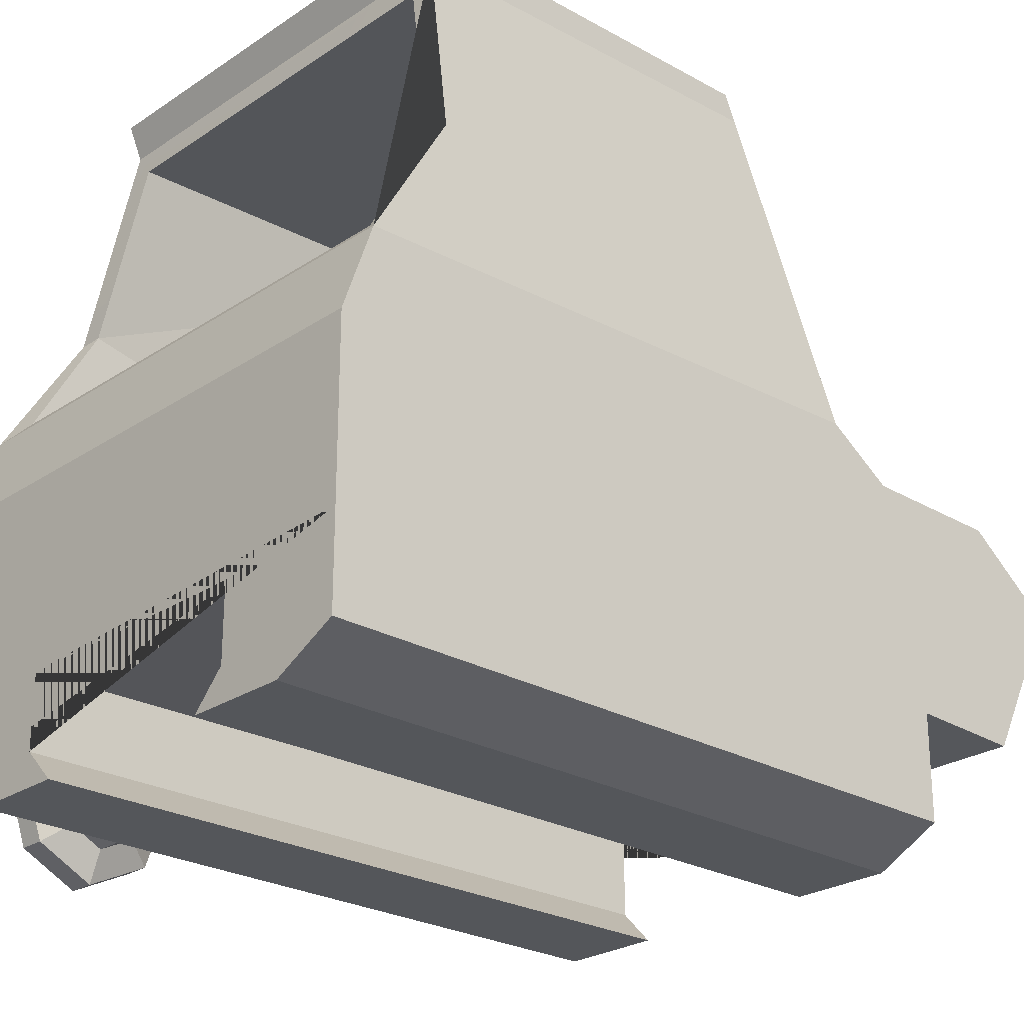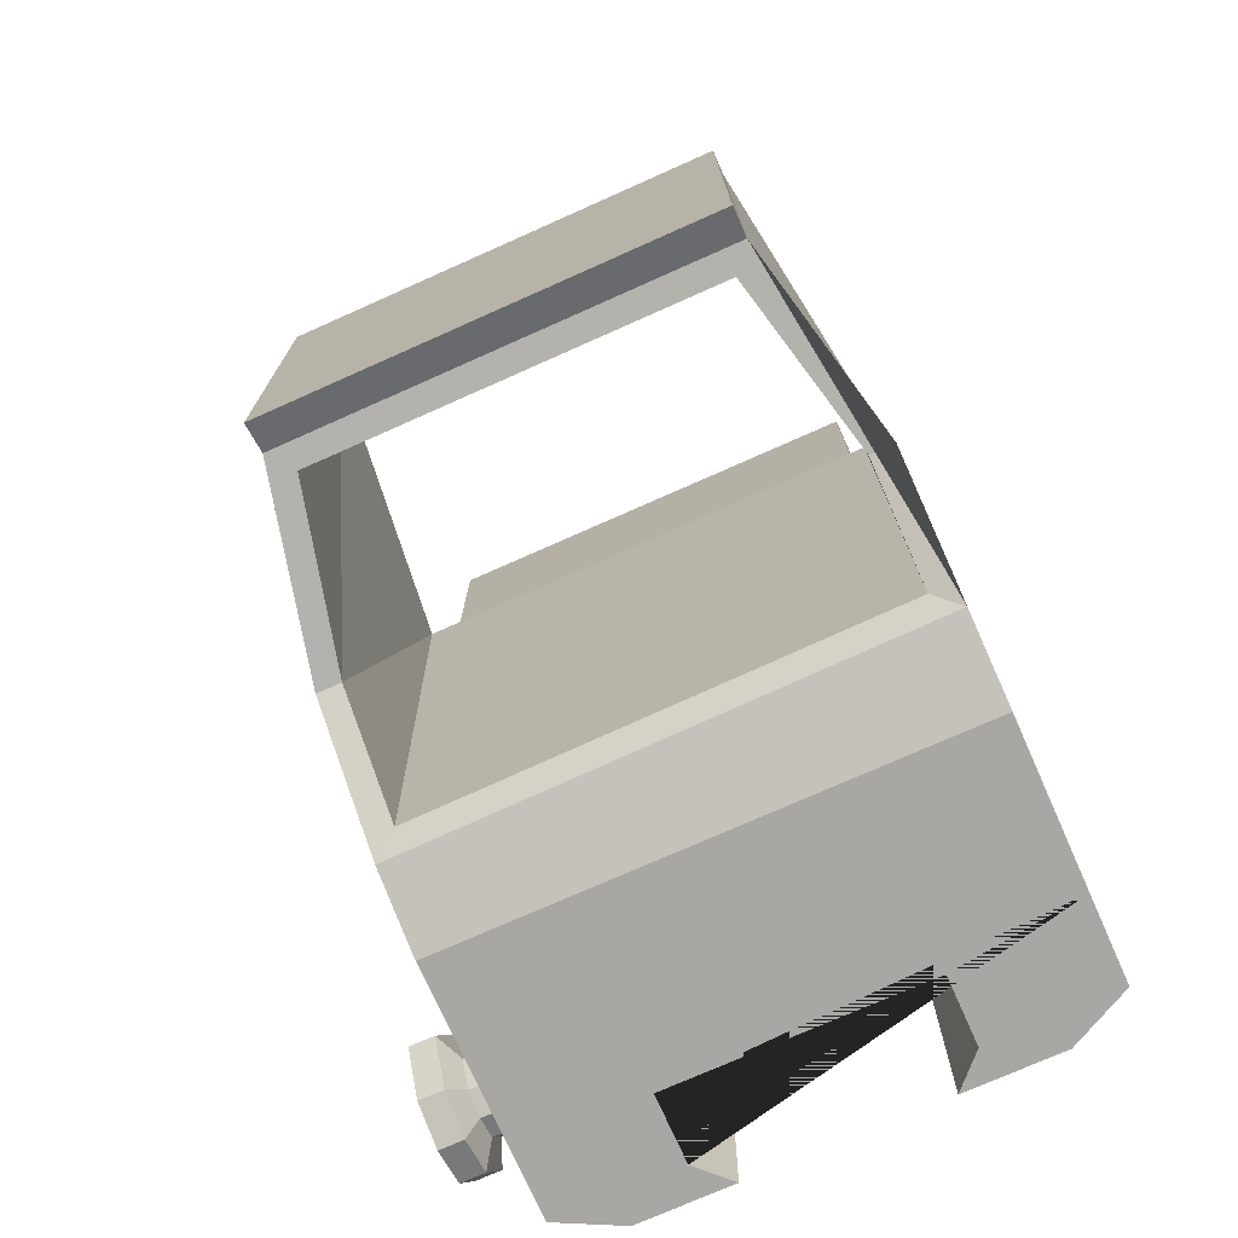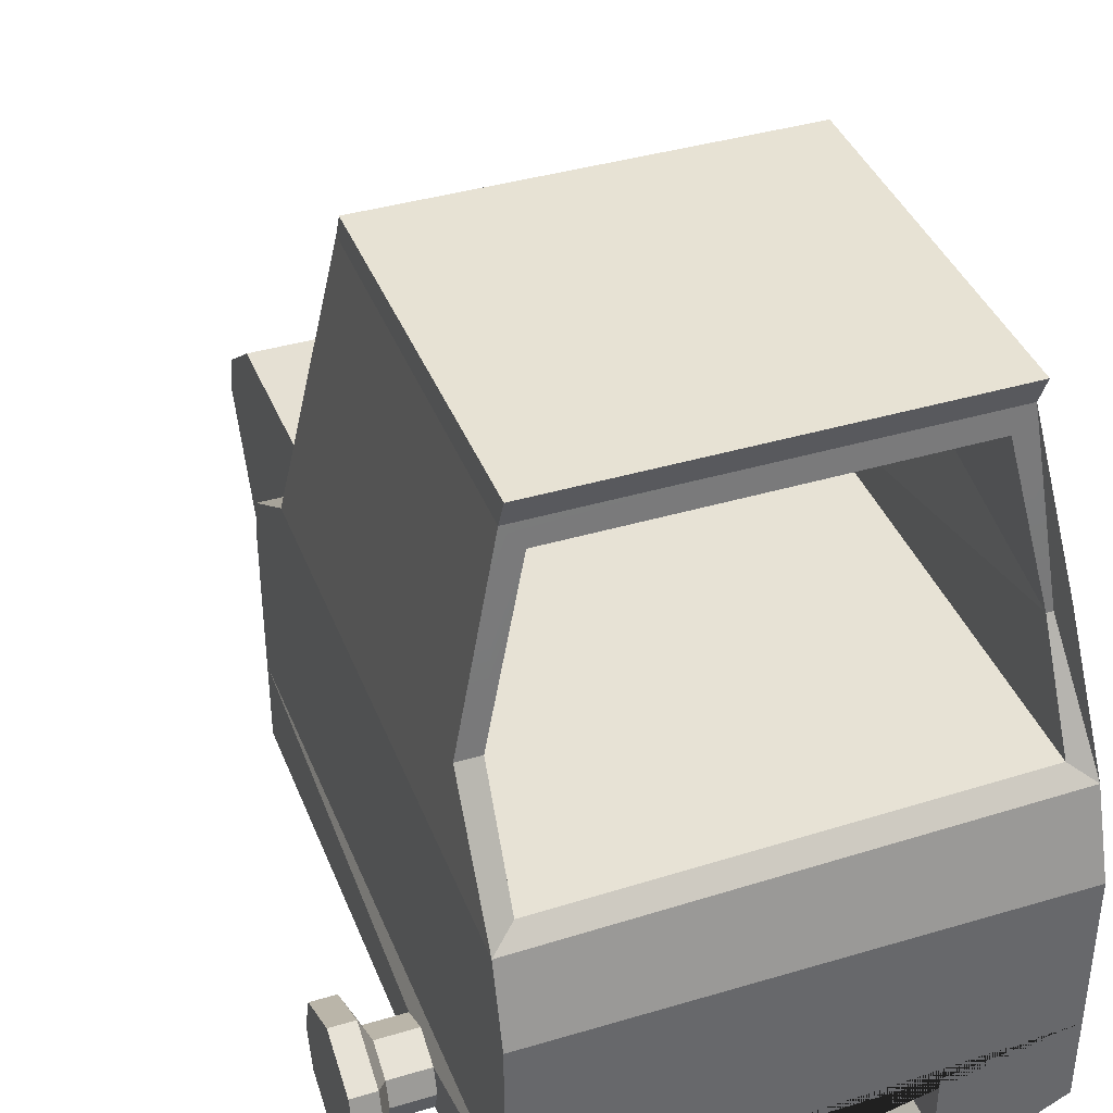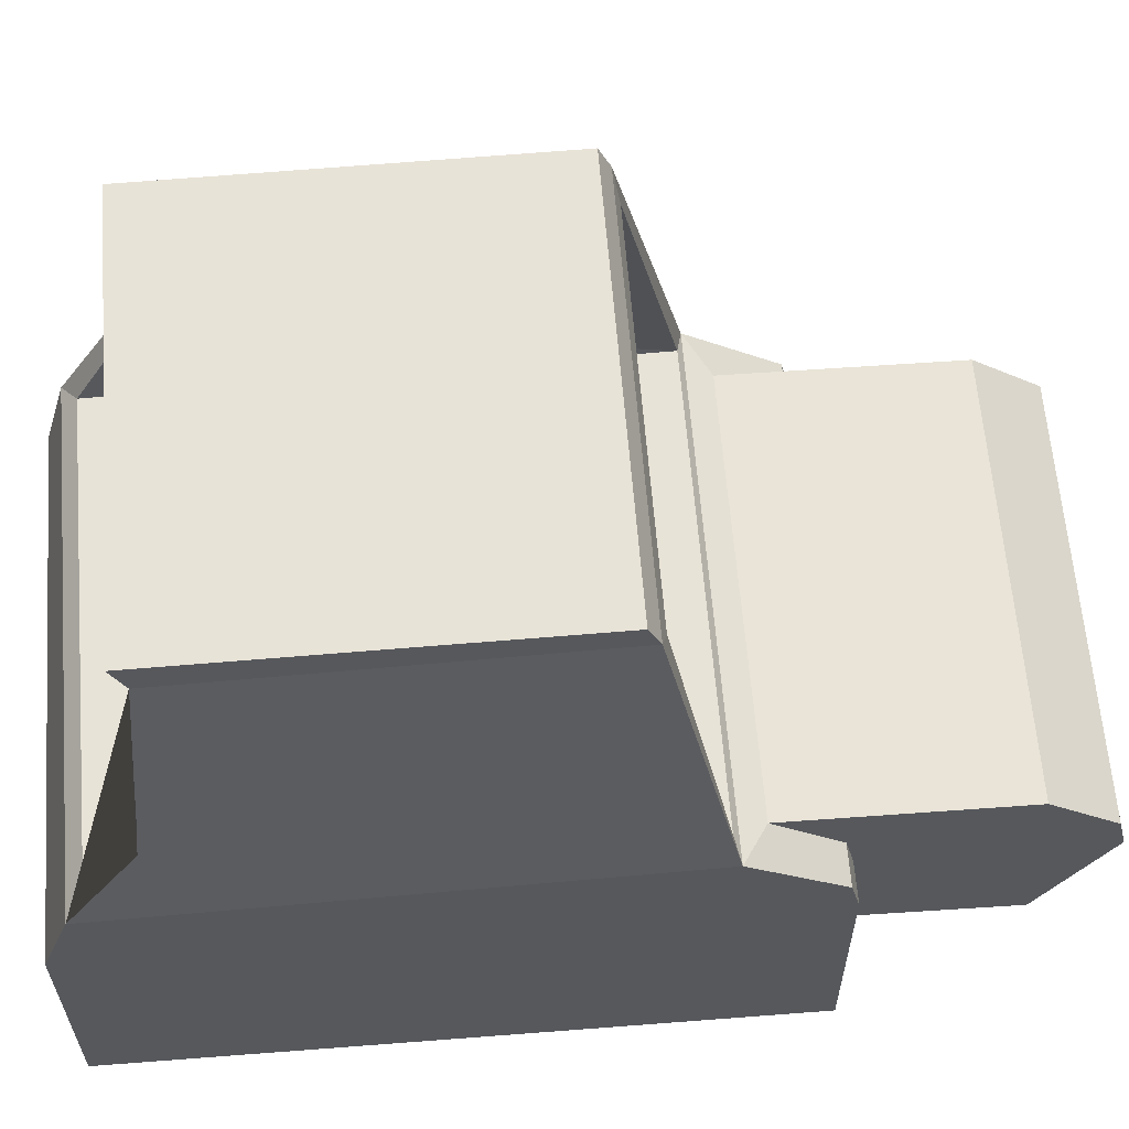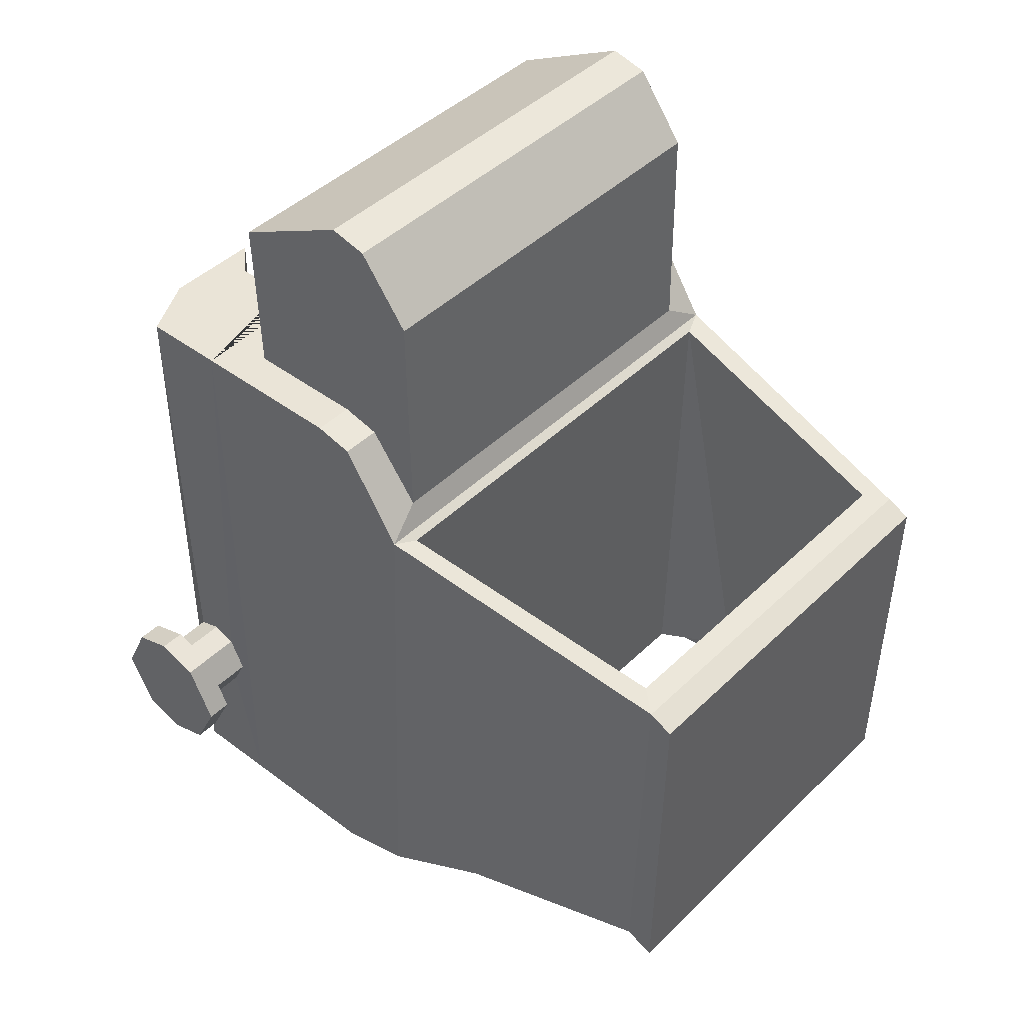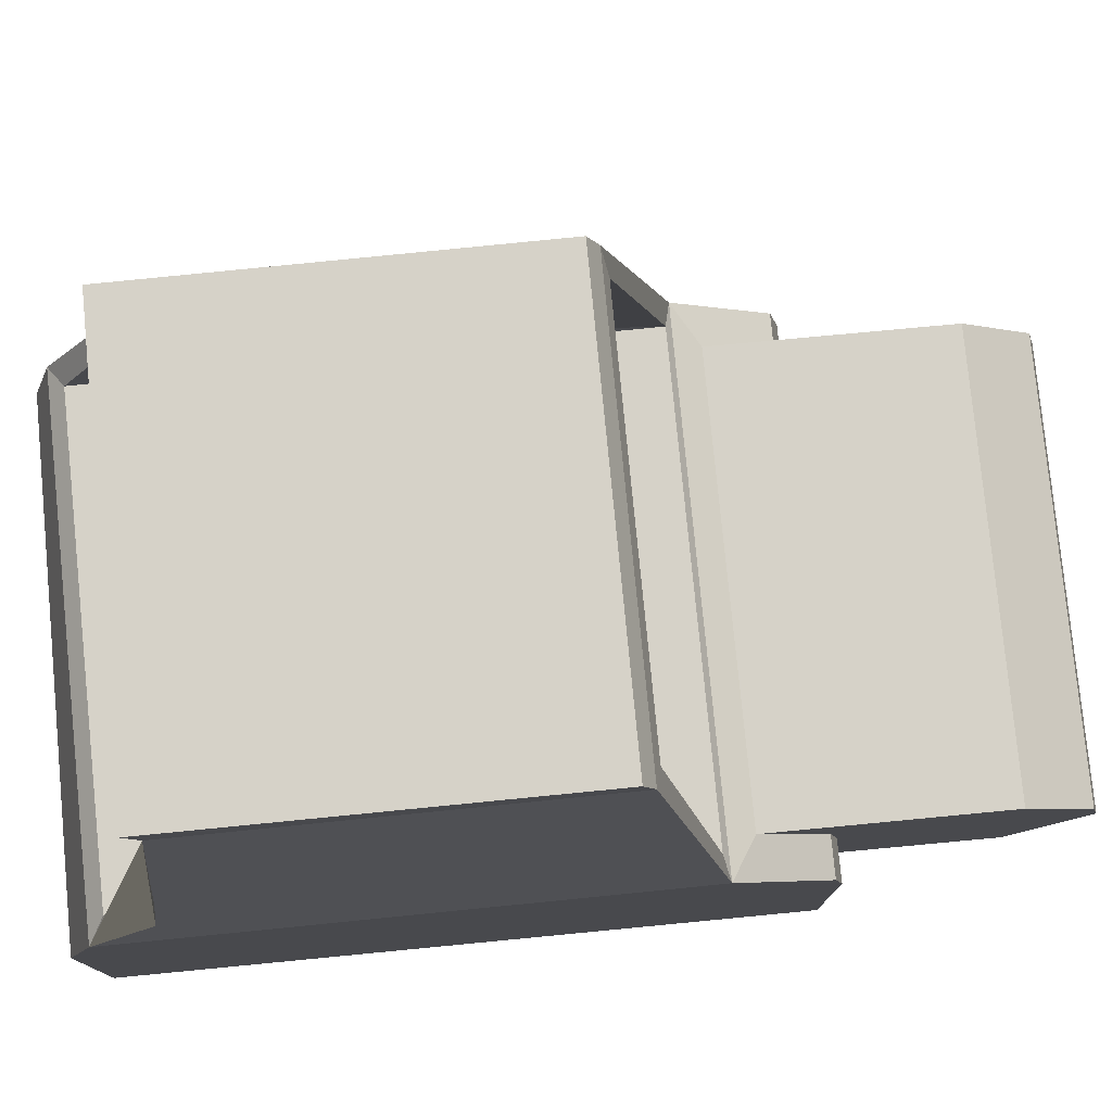
<metadata>
{"format":"obj","ext":"obj","renderer":"f3d","projection":"perspective","resolution":1024,"background":"white","views":[{"elev":-25.2,"azim":-132.9,"up":"+Y"},{"elev":-74.6,"azim":-156.0,"up":"+Z"},{"elev":38.9,"azim":159.5,"up":"+Y"},{"elev":61.2,"azim":-94.5,"up":"+Y"},{"elev":43.8,"azim":131.5,"up":"+Z"},{"elev":77.8,"azim":-95.5,"up":"+Y"}]}
</metadata>
<code>
o Cube
v 0.3772 -0.8431 -0.5419
v 0.387 -1.114 -0.3056
v 0.318 -0.8431 0.4556
v 0.318 -1.026 0.4556
v -0.3772 -0.8431 -0.5419
v -0.3772 -1.085 -0.5419
v -0.318 -0.8431 0.4556
v -0.318 -1.026 0.4556
v 0.318 -0.7079 0.3411
v -0.318 -0.7079 0.3411
v 0.3418 -0.6991 -0.4833
v -0.3418 -0.6938 -0.4752
v -0.318 -0.7853 0.4421
v 0.318 -0.7853 0.4421
v 0.2825 -0.2658 0.2094
v -0.2825 -0.2658 0.2094
v 0.2825 -0.2827 -0.3666
v -0.2825 -0.2827 -0.3666
v -0.3418 -0.5343 -0.391
v 0.3418 -0.5344 -0.3909
v 0.3117 -0.1946 0.1842
v -0.3117 -0.1946 0.1842
v 0.3117 -0.2031 -0.3823
v -0.3117 -0.2031 -0.3823
v -0.3772 -1.085 0.4556
v -0.3772 -0.8431 0.4556
v 0.3772 -0.8431 0.4556
v 0.387 -1.115 -0.2093
v 0.3418 -0.6799 0.2952
v -0.3418 -0.6799 0.2952
v 0.3772 -0.7853 0.4421
v -0.3772 -0.7853 0.4421
v 0.318 -0.8466 0.7953
v -0.318 -0.8466 0.7953
v -0.318 -0.7888 0.7818
v 0.318 -0.7888 0.7818
v -0.318 -1.034 0.6992
v 0.318 -1.034 0.6992
v 0.318 -0.7115 0.6809
v -0.318 -0.7115 0.6809
v 0.3772 -0.6934 0.3037
v -0.3772 -0.6934 0.3037
v -0.3772 -0.7194 -0.499
v 0.3772 -0.7253 -0.5079
v 0.3117 -0.2314 0.2009
v -0.3117 -0.2314 0.2009
v -0.3117 -0.2475 -0.3628
v 0.3117 -0.2475 -0.3628
v -0.3772 -0.5344 -0.3909
v 0.3772 -0.5344 -0.3909
v -0.3772 -1.214 -0.5419
v -0.3772 -1.214 0.4556
v 0.387 -1.188 -0.3058
v 0.387 -1.187 -0.2091
v -0.1894 -1.214 0.4556
v 0.1823 -1.214 0.4556
v 0.1823 -1.103 0.4556
v -0.1894 -1.103 0.4556
v 0.1899 -1.214 -0.5419
v -0.1857 -1.214 -0.5419
v -0.1857 -1.112 -0.5419
v 0.1899 -1.112 -0.5419
v -0.2858 -1.261 -0.5419
v -0.2858 -1.261 0.4556
v -0.1408 -1.261 -0.5419
v 0.138 -1.261 0.4556
v 0.2857 -1.261 0.4556
v 0.2857 -1.261 -0.5419
v -0.1436 -1.261 0.4556
v 0.1438 -1.261 -0.5419
v 0.3772 -1.085 0.4556
v 0.3772 -1.085 -0.5419
v 0.3772 -1.214 0.4556
v 0.3772 -1.214 -0.5419
v 0.387 -1.152 -0.318
v 0.387 -1.152 -0.197
v 0.387 -1.212 -0.2587
v 0.387 -1.091 -0.2587
v 0.4676 -1.046 -0.2593
v 0.4488 -1.091 -0.2587
v 0.4488 -1.114 -0.3056
v 0.4488 -1.212 -0.2587
v 0.4488 -1.188 -0.3058
v 0.4488 -1.152 -0.197
v 0.4488 -1.115 -0.2093
v 0.4488 -1.152 -0.318
v 0.4488 -1.187 -0.2091
v 0.5059 -1.046 -0.2593
v 0.4676 -1.087 -0.3408
v 0.4676 -1.256 -0.2593
v 0.4676 -1.214 -0.3411
v 0.4676 -1.152 -0.1522
v 0.4676 -1.088 -0.1735
v 0.4676 -1.152 -0.3624
v 0.4676 -1.214 -0.1732
v 0.5059 -1.087 -0.3408
v 0.5059 -1.256 -0.2593
v 0.5059 -1.214 -0.3411
v 0.5059 -1.152 -0.1522
v 0.5059 -1.088 -0.1735
v 0.5059 -1.152 -0.3624
v 0.5059 -1.214 -0.1732
v 0.5059 -1.152 -0.2587
f 27 1 44 41 31
f 4 3 33 38
f 25 26 5 6
f 71 25 52 55 58 57 56 73
f 72 1 27 71
f 6 5 1 72
f 43 42 46 47 49
f 1 5 43 44
f 9 10 40 39
f 5 26 32 42 43
f 47 46 22 24
f 13 7 34 35
f 41 44 50 48 45
f 23 24 22 21
f 46 45 21 22
f 48 47 24 23
f 45 48 23 21
f 8 7 26 25
f 3 4 71 27
f 4 8 25 71
f 10 9 41 42
f 14 3 27 31
f 7 13 32 26
f 13 10 42 32
f 9 14 31 41
f 38 33 34 37
f 34 33 36 35
f 35 36 39 40
f 10 13 35 40
f 3 14 36 33
f 8 4 38 37
f 7 8 37 34
f 14 9 39 36
f 29 30 42 41
f 12 11 44 43
f 16 15 45 46
f 17 18 47 48
f 30 16 46 42
f 19 12 43 49
f 15 29 41 45
f 11 20 50 44
f 18 19 49 47
f 20 17 48 50
f 29 20 11
f 15 20 29
f 15 17 20
f 16 19 18
f 30 19 16
f 30 12 19
f 11 12 30 29
f 18 17 15 16
f 51 60 65 63
f 25 6 51 52
f 77 53 83 82
f 6 72 74 59 62 61 60 51
f 62 59 56 57
f 61 62 57 58
f 63 65 69 64
f 74 73 67 68
f 60 61 58 55
f 66 70 68 67
f 60 55 69 65
f 55 52 64 69
f 59 74 68 70
f 73 56 66 67
f 52 51 63 64
f 56 59 70 66
f 28 78 2 72 71
f 53 77 54 73 74
f 54 76 28 71 73
f 2 75 53 74 72
f 78 28 85 80
f 75 2 81 86
f 76 54 87 84
f 87 82 90 95
f 81 80 79 89
f 85 84 92 93
f 83 86 94 91
f 53 75 86 83
f 28 76 84 85
f 54 77 82 87
f 2 78 80 81
f 89 79 88 96
f 93 92 99 100
f 91 94 101 98
f 79 93 100 88
f 84 87 95 92
f 86 81 89 94
f 82 83 91 90
f 80 85 93 79
f 96 88 103 101
f 101 103 97 98
f 103 88 100 99
f 97 103 99 102
f 95 90 97 102
f 92 95 102 99
f 94 89 96 101
f 90 91 98 97

</code>
